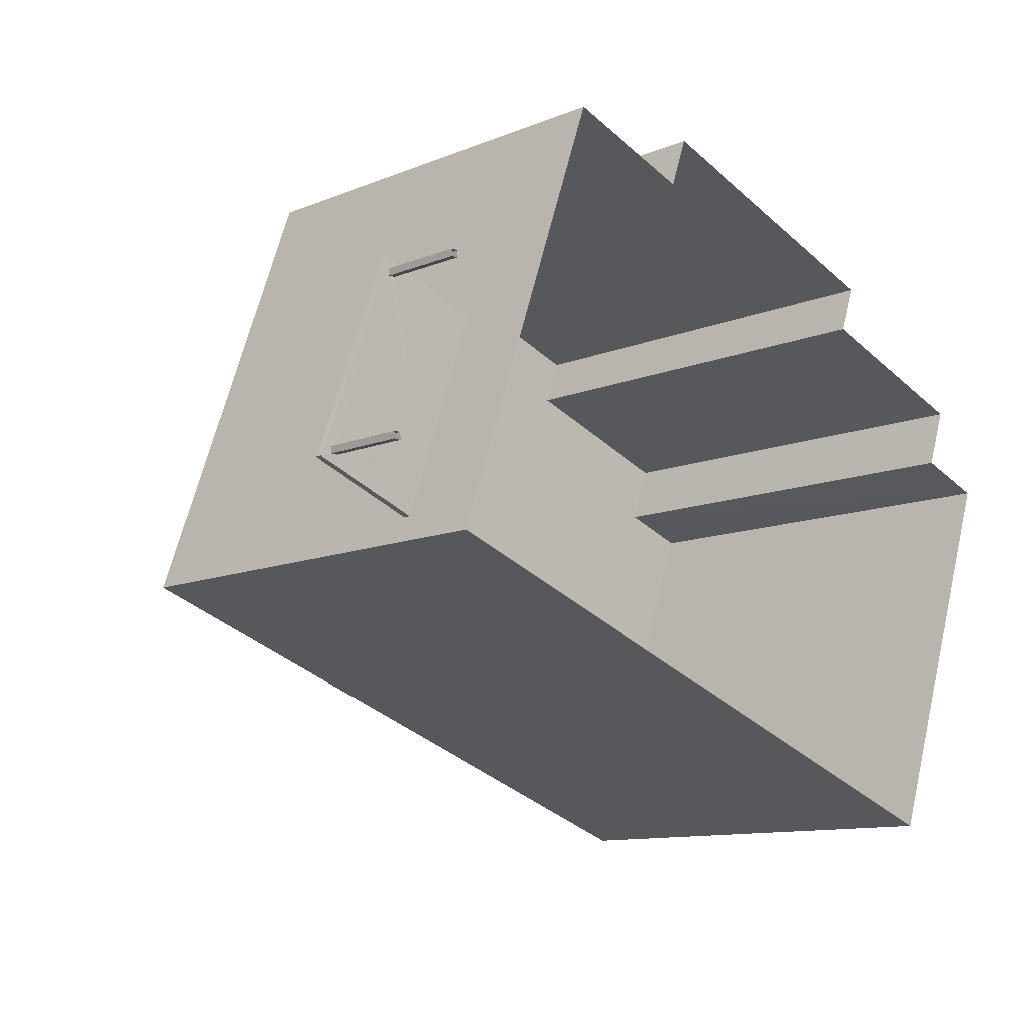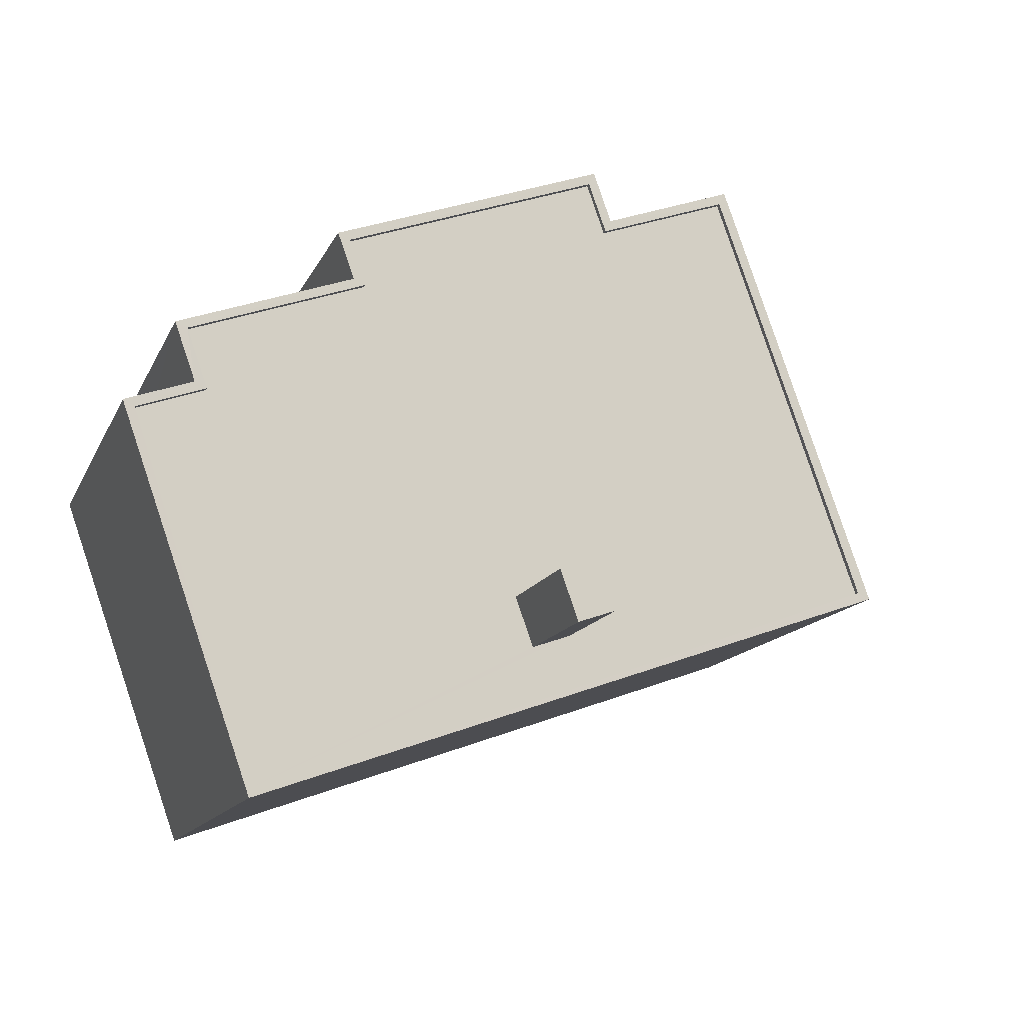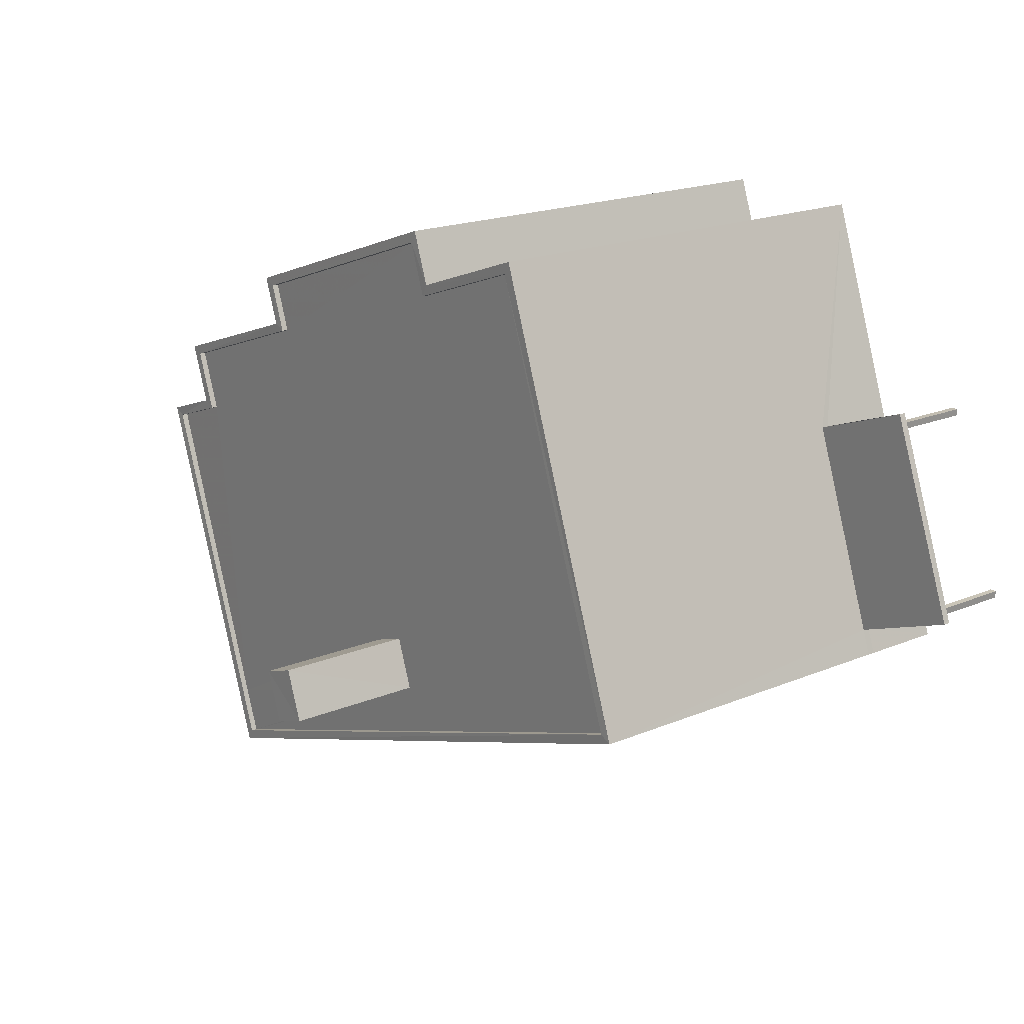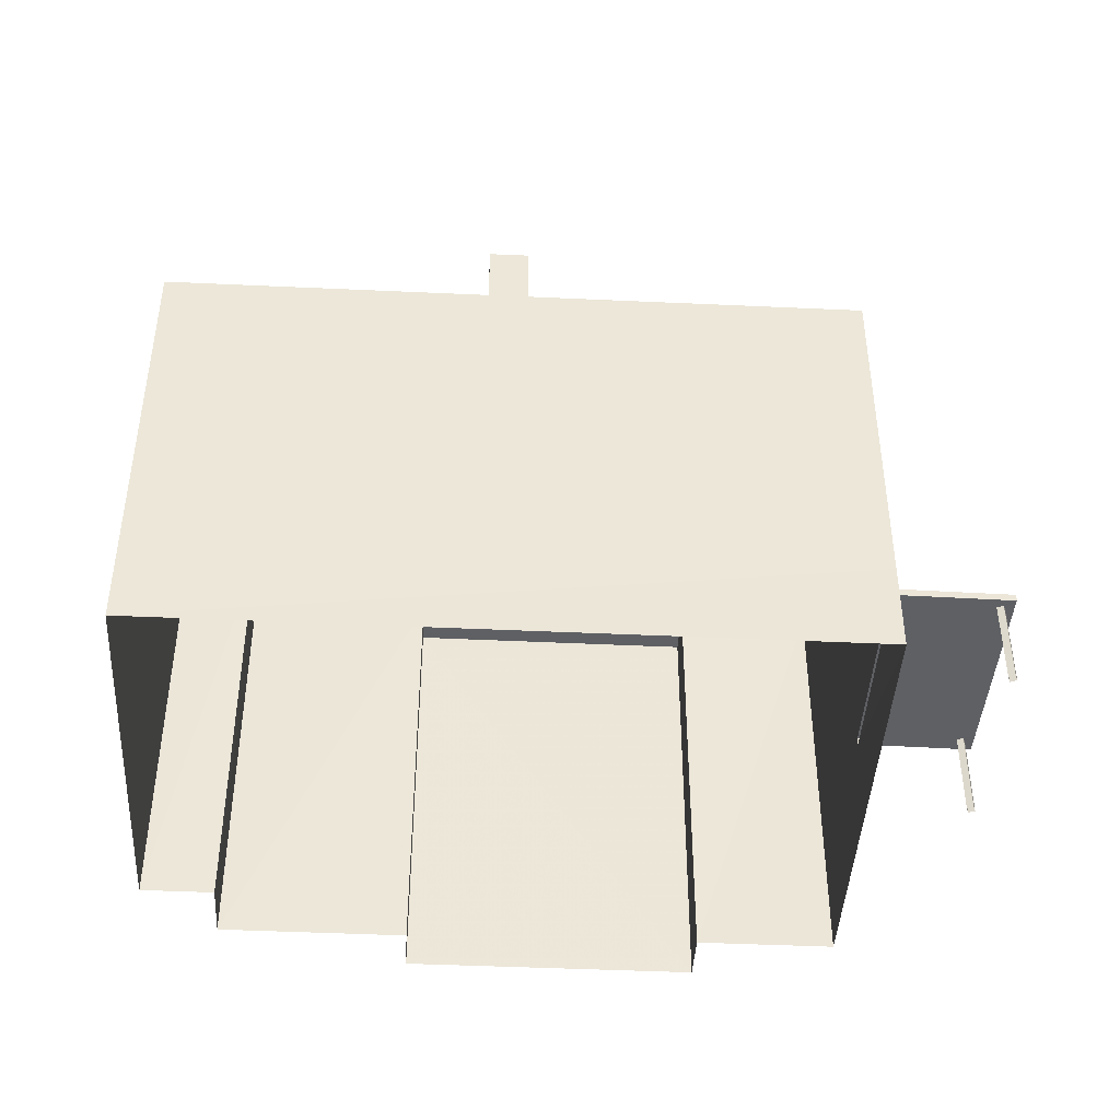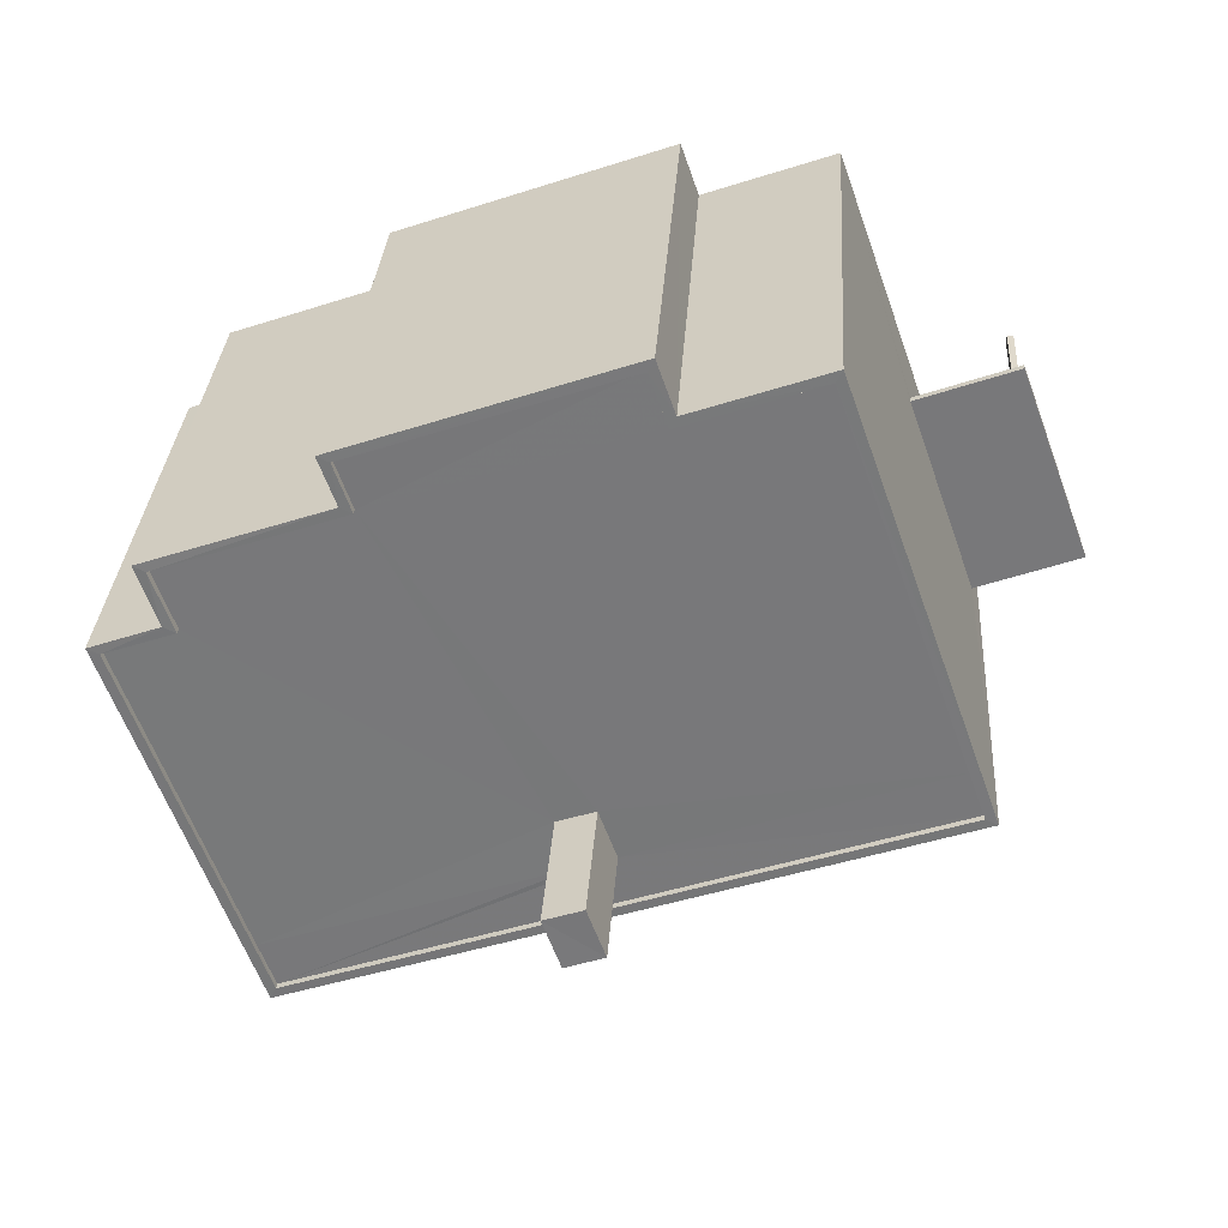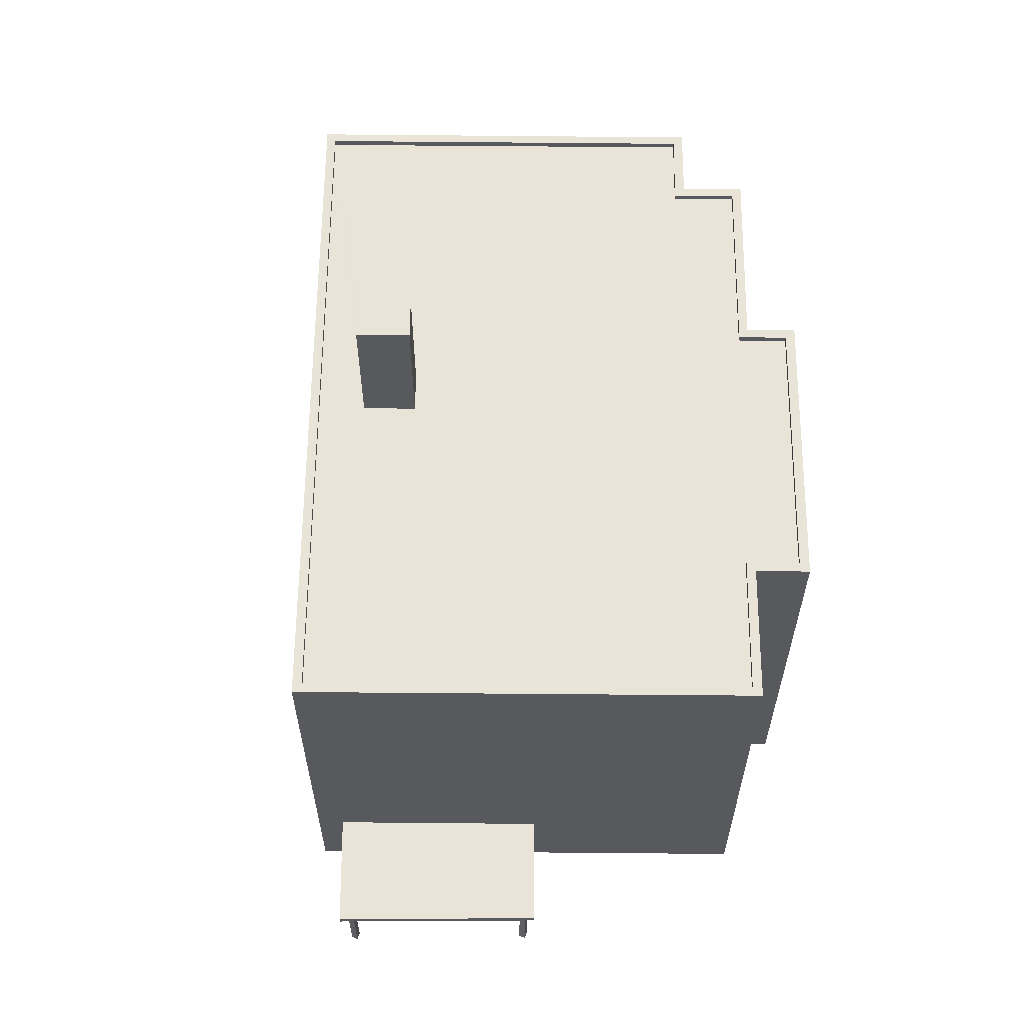
<metadata>
{"format":"obj","ext":"obj","renderer":"f3d","projection":"perspective","resolution":1024,"background":"white","views":[{"elev":-11.3,"azim":135.0,"up":"+Y"},{"elev":-13.7,"azim":-17.4,"up":"+Y"},{"elev":19.1,"azim":51.7,"up":"+Y"},{"elev":-43.4,"azim":16.3,"up":"+Z"},{"elev":32.0,"azim":3.8,"up":"+Y"},{"elev":60.9,"azim":110.0,"up":"+Z"}]}
</metadata>
<code>
v -8.943e+04 -1.003e+05 2.986
v -8.943e+04 -1.003e+05 2.986
v -8.943e+04 -1.003e+05 2.986
v -8.943e+04 -1.003e+05 2.986
v -8.943e+04 -1.003e+05 2.987
v -8.944e+04 -1.003e+05 2.989
v -8.944e+04 -1.003e+05 2.987
v -8.943e+04 -1.003e+05 2.985
v -8.943e+04 -1.003e+05 2.986
v -8.945e+04 -1.003e+05 2.988
v -8.944e+04 -1.003e+05 2.988
v -8.944e+04 -1.003e+05 2.986
v -8.944e+04 -1.003e+05 2.987
v -8.944e+04 -1.003e+05 2.988
v -8.943e+04 -1.003e+05 2.986
v -8.943e+04 -1.003e+05 2.986
v -8.943e+04 -1.003e+05 2.986
v -8.943e+04 -1.003e+05 2.986
v -8.943e+04 -1.003e+05 4.726
v -8.943e+04 -1.003e+05 4.726
v -8.943e+04 -1.003e+05 4.726
v -8.943e+04 -1.003e+05 4.726
v -8.943e+04 -1.003e+05 4.726
v -8.943e+04 -1.003e+05 4.726
v -8.943e+04 -1.003e+05 4.726
v -8.943e+04 -1.003e+05 4.726
v -8.943e+04 -1.003e+05 4.727
v -8.943e+04 -1.003e+05 4.726
v -8.943e+04 -1.003e+05 4.726
v -8.943e+04 -1.003e+05 4.726
v -8.943e+04 -1.003e+05 4.727
v -8.943e+04 -1.003e+05 4.726
v -8.943e+04 -1.003e+05 4.726
v -8.943e+04 -1.003e+05 4.726
v -8.943e+04 -1.003e+05 12.27
v -8.943e+04 -1.003e+05 12.27
v -8.943e+04 -1.003e+05 12.27
v -8.943e+04 -1.003e+05 12.27
v -8.944e+04 -1.003e+05 12.27
v -8.944e+04 -1.003e+05 12.27
v -8.944e+04 -1.003e+05 12.27
v -8.944e+04 -1.003e+05 12.27
v -8.944e+04 -1.003e+05 12.27
v -8.944e+04 -1.003e+05 12.27
v -8.943e+04 -1.003e+05 12.27
v -8.943e+04 -1.003e+05 12.27
v -8.943e+04 -1.003e+05 12.14
v -8.944e+04 -1.003e+05 12.14
v -8.944e+04 -1.003e+05 12.14
v -8.944e+04 -1.003e+05 12.14
v -8.944e+04 -1.003e+05 12.14
v -8.943e+04 -1.003e+05 12.14
v -8.944e+04 -1.003e+05 12.27
v -8.944e+04 -1.003e+05 12.27
v -8.944e+04 -1.003e+05 12.27
v -8.944e+04 -1.003e+05 12.27
v -8.945e+04 -1.003e+05 12.27
v -8.945e+04 -1.003e+05 12.27
v -8.944e+04 -1.003e+05 12.27
v -8.944e+04 -1.003e+05 12.27
v -8.944e+04 -1.003e+05 12.14
v -8.945e+04 -1.003e+05 12.14
v -8.944e+04 -1.003e+05 12.14
v -8.944e+04 -1.003e+05 12.14
v -8.944e+04 -1.003e+05 12.14
v -8.943e+04 -1.003e+05 12.14
v -8.943e+04 -1.003e+05 12.14
v -8.944e+04 -1.003e+05 12.14
v -8.944e+04 -1.003e+05 12.14
v -8.944e+04 -1.003e+05 12.14
v -8.943e+04 -1.003e+05 4.876
v -8.943e+04 -1.003e+05 4.876
v -8.943e+04 -1.003e+05 4.876
v -8.943e+04 -1.003e+05 4.877
v -8.944e+04 -1.003e+05 15.05
v -8.944e+04 -1.003e+05 15.05
v -8.944e+04 -1.003e+05 15.05
v -8.944e+04 -1.003e+05 15.05
v -8.943e+04 -1.003e+05 4.727
v -8.943e+04 -1.003e+05 4.877
f 1 2 3
f 1 4 2
f 5 6 7
f 8 5 9
f 6 10 11
f 12 9 7
f 12 7 13
f 7 11 14
f 6 11 7
f 9 5 7
f 15 16 17
f 18 15 17
f 19 20 21
f 22 20 23
f 24 19 21
f 22 23 25
f 23 20 19
f 26 27 28
f 29 26 30
f 27 31 28
f 26 28 30
f 32 22 31
f 28 31 33
f 34 29 30
f 31 22 25
f 21 29 34
f 24 31 25
f 21 34 33
f 24 21 33
f 24 33 31
f 35 36 37
f 36 38 37
f 39 40 41
f 42 40 39
f 42 39 43
f 44 45 43
f 37 38 45
f 46 37 45
f 46 45 44
f 39 44 43
f 47 48 49
f 50 49 51
f 52 48 47
f 49 48 51
f 41 40 53
f 54 36 35
f 40 55 53
f 35 56 54
f 57 54 58
f 59 57 58
f 59 53 55
f 60 53 59
f 60 59 58
f 58 54 56
f 50 61 62
f 63 61 64
f 52 65 48
f 66 67 52
f 68 69 64
f 50 51 70
f 67 68 64
f 64 70 65
f 61 50 70
f 61 70 64
f 67 65 52
f 67 64 65
f 71 72 73
f 71 74 72
f 75 76 77
f 75 78 76
f 40 7 14
f 55 40 14
f 54 10 6
f 54 57 10
f 55 14 11
f 59 55 11
f 38 8 9
f 45 38 9
f 24 2 4
f 24 25 2
f 79 80 6
f 5 79 6
f 80 36 54
f 6 80 54
f 65 70 76
f 78 65 76
f 72 29 21
f 26 29 72
f 21 20 73
f 72 21 73
f 28 16 15
f 30 28 15
f 51 48 75
f 77 51 75
f 74 80 79
f 27 74 79
f 47 35 52
f 52 37 66
f 52 35 37
f 39 69 68
f 44 39 68
f 42 13 7
f 40 42 7
f 48 65 78
f 75 48 78
f 23 3 2
f 25 23 2
f 19 4 1
f 19 24 4
f 45 9 12
f 43 45 12
f 20 22 73
f 22 32 71
f 22 71 73
f 46 67 66
f 37 46 66
f 35 47 49
f 56 35 49
f 36 71 38
f 71 8 38
f 32 5 8
f 36 80 74
f 79 5 27
f 27 5 31
f 36 74 71
f 31 5 32
f 71 32 8
f 46 68 67
f 46 44 68
f 60 62 61
f 60 58 62
f 27 26 72
f 74 27 72
f 34 15 18
f 34 30 15
f 23 1 3
f 23 19 1
f 53 63 64
f 41 53 64
f 42 12 13
f 42 43 12
f 33 17 16
f 28 33 16
f 41 64 69
f 39 41 69
f 59 11 10
f 57 59 10
f 51 77 76
f 70 51 76
f 62 58 50
f 50 56 49
f 50 58 56
f 53 61 63
f 53 60 61
f 33 18 17
f 33 34 18

</code>
